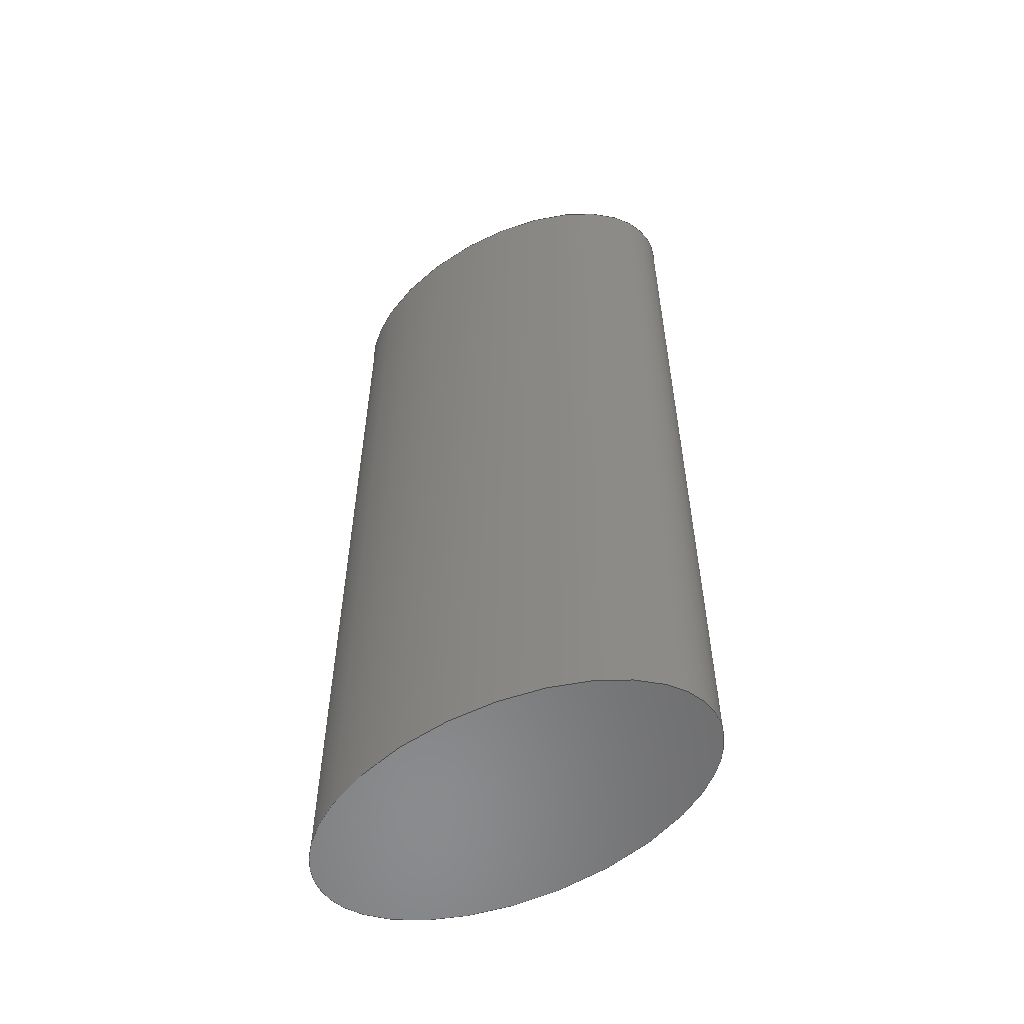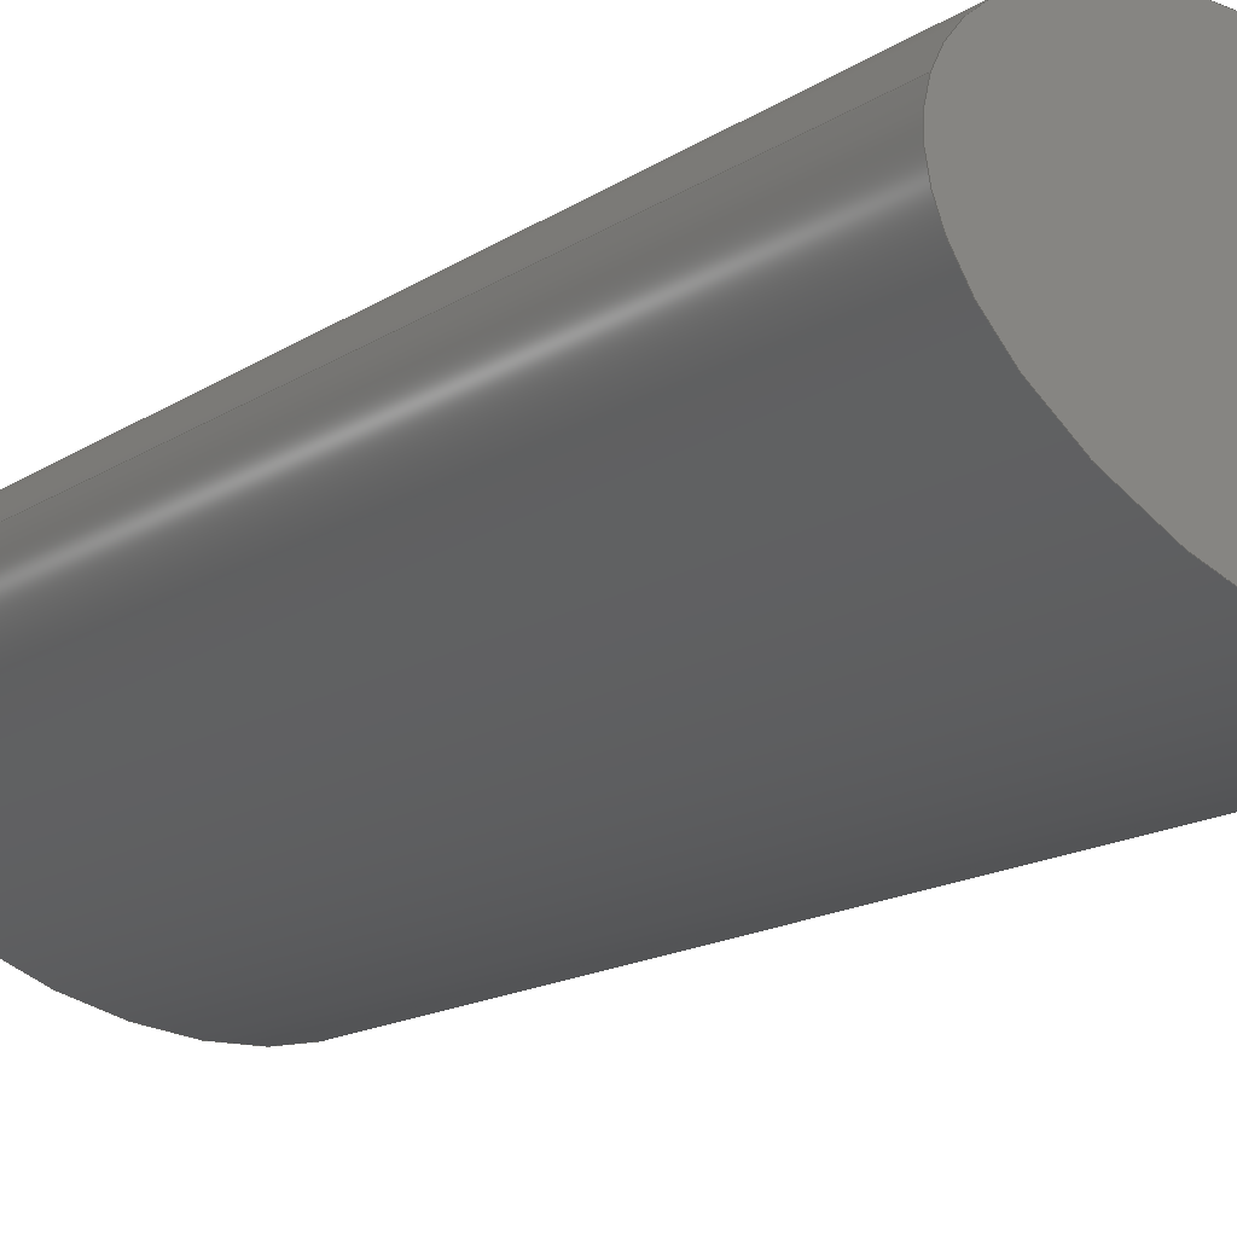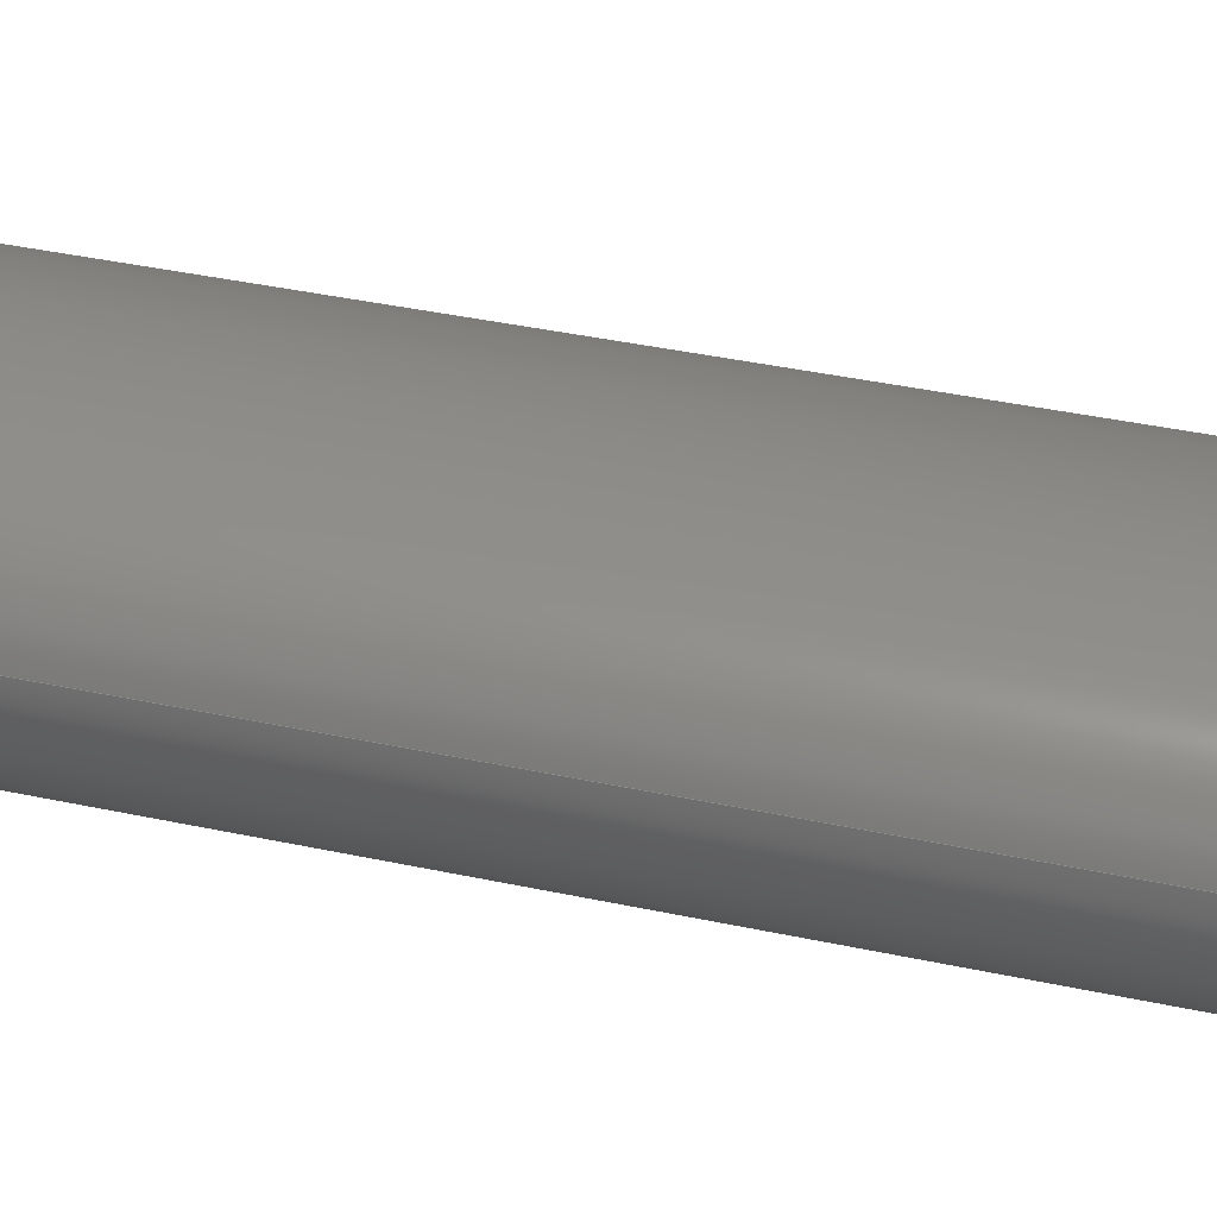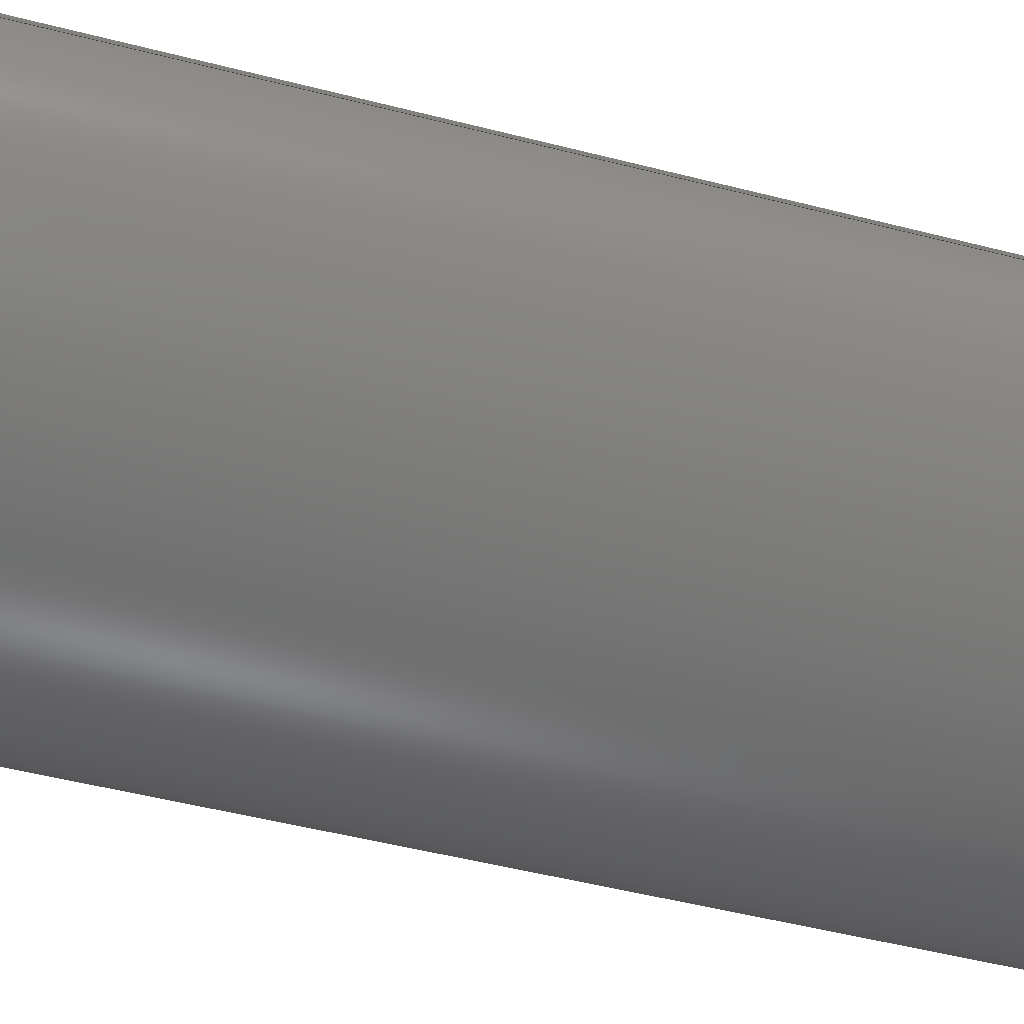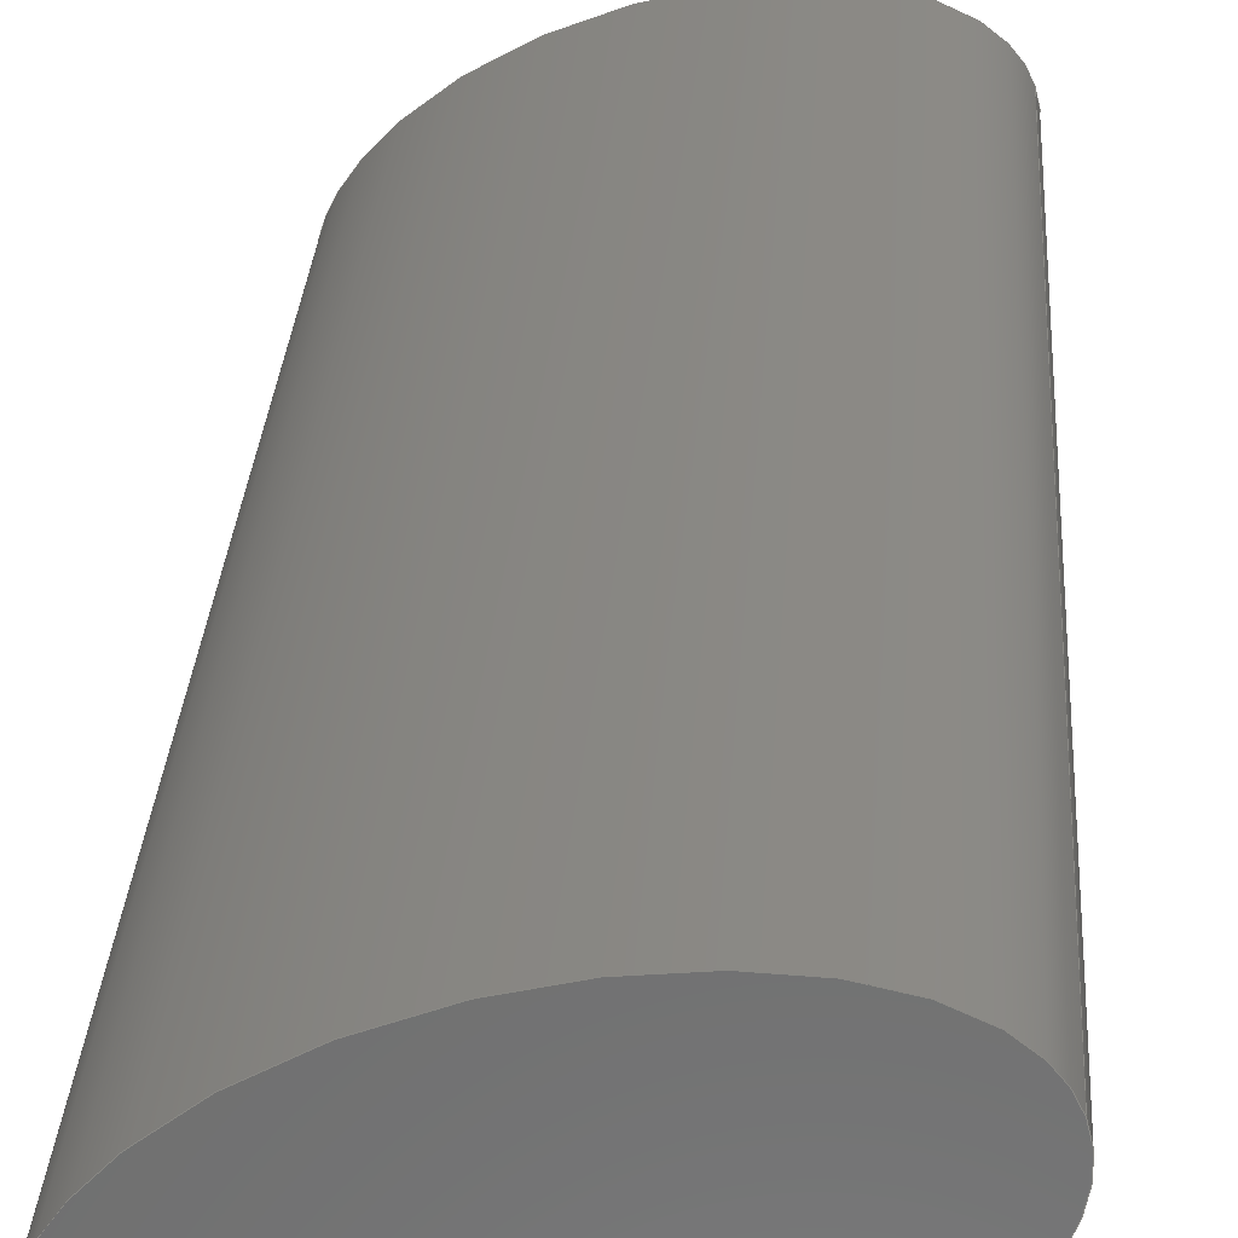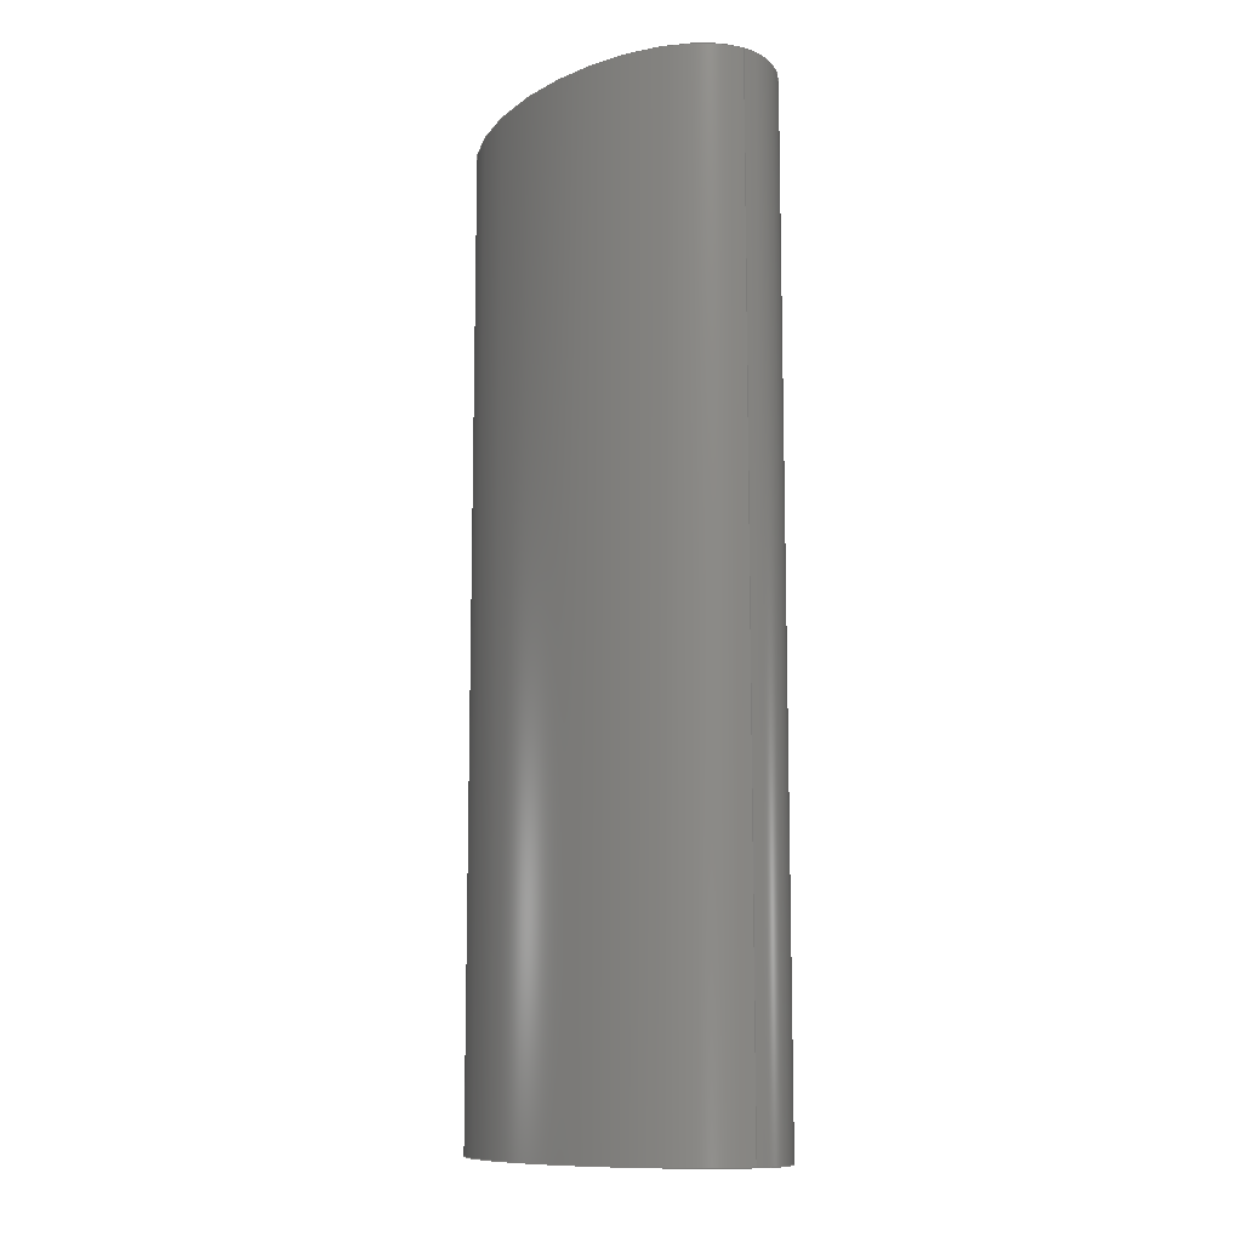
<metadata>
{"format":"step","ext":"step","renderer":"f3d","projection":"perspective","resolution":1024,"background":"white","views":[{"elev":-56.8,"azim":-168.7,"up":"+Y"},{"elev":-14.1,"azim":145.9,"up":"+Z"},{"elev":39.2,"azim":105.1,"up":"+Z"},{"elev":-47.5,"azim":73.6,"up":"+Z"},{"elev":28.7,"azim":3.5,"up":"+Z"},{"elev":-11.3,"azim":38.6,"up":"+Y"}]}
</metadata>
<code>
ISO-10303-21;
DATA;
#1=MECHANICAL_DESIGN_GEOMETRIC_PRESENTATION_REPRESENTATION('',(#4),#91);
#2=SHAPE_REPRESENTATION_RELATIONSHIP('SRR','None',#98,#3);
#3=ADVANCED_BREP_SHAPE_REPRESENTATION('',(#5),#90);
#4=STYLED_ITEM('',(#108),#5);
#5=MANIFOLD_SOLID_BREP('Body2',#33);
#6=PLANE('',#49);
#7=PLANE('',#50);
#8=FACE_OUTER_BOUND('',#11,.T.);
#9=FACE_OUTER_BOUND('',#12,.T.);
#10=FACE_OUTER_BOUND('',#13,.T.);
#11=EDGE_LOOP('',(#23,#24,#25,#26));
#12=EDGE_LOOP('',(#27));
#13=EDGE_LOOP('',(#28));
#14=LINE('',#84,#15);
#15=VECTOR('',#55,1.109);
#16=ELLIPSE('',#47,1.109,0.6042);
#17=ELLIPSE('',#48,1.109,0.6042);
#18=VERTEX_POINT('',#81);
#19=VERTEX_POINT('',#83);
#20=EDGE_CURVE('',#18,#18,#16,.T.);
#21=EDGE_CURVE('',#18,#19,#14,.T.);
#22=EDGE_CURVE('',#19,#19,#17,.T.);
#23=ORIENTED_EDGE('',*,*,#20,.F.);
#24=ORIENTED_EDGE('',*,*,#21,.T.);
#25=ORIENTED_EDGE('',*,*,#22,.T.);
#26=ORIENTED_EDGE('',*,*,#21,.F.);
#27=ORIENTED_EDGE('',*,*,#20,.T.);
#28=ORIENTED_EDGE('',*,*,#22,.F.);
#29=(
BOUNDED_SURFACE()
B_SPLINE_SURFACE(1,2,((#63,#64,#65,#66,#67,#68,#69,#70,#71),(#72,#73,#74,
#75,#76,#77,#78,#79,#80)),.UNSPECIFIED.,.F.,.T.,.F.)
B_SPLINE_SURFACE_WITH_KNOTS((2,2),(3,2,2,2,3),(0,4.668),(-3.142,
-1.571,0,1.571,3.142),.UNSPECIFIED.)
GEOMETRIC_REPRESENTATION_ITEM()
RATIONAL_B_SPLINE_SURFACE(((1,0.7071,1,0.7071,1,
0.7071,1,0.7071,1),(1,0.7071,1,0.7071,
1,0.7071,1,0.7071,1)))
REPRESENTATION_ITEM('')
SURFACE()
);
#30=ADVANCED_FACE('',(#8),#29,.F.);
#31=ADVANCED_FACE('',(#9),#6,.T.);
#32=ADVANCED_FACE('',(#10),#7,.F.);
#33=CLOSED_SHELL('',(#30,#31,#32));
#34=DERIVED_UNIT_ELEMENT(#36,1);
#35=DERIVED_UNIT_ELEMENT(#93,3);
#36=(
MASS_UNIT()
NAMED_UNIT(*)
SI_UNIT(.KILO.,.GRAM.)
);
#37=DERIVED_UNIT((#34,#35));
#38=MEASURE_REPRESENTATION_ITEM('density measure',
POSITIVE_RATIO_MEASURE(7850),#37);
#39=PROPERTY_DEFINITION_REPRESENTATION(#44,#41);
#40=PROPERTY_DEFINITION_REPRESENTATION(#45,#42);
#41=REPRESENTATION('material name',(#43),#90);
#42=REPRESENTATION('density',(#38),#90);
#43=DESCRIPTIVE_REPRESENTATION_ITEM('Steel','Steel');
#44=PROPERTY_DEFINITION('material property','material name',#100);
#45=PROPERTY_DEFINITION('material property','density of part',#100);
#46=AXIS2_PLACEMENT_3D('placement',#62,#51,#52);
#47=AXIS2_PLACEMENT_3D('',#82,#53,#54);
#48=AXIS2_PLACEMENT_3D('',#85,#56,#57);
#49=AXIS2_PLACEMENT_3D('',#86,#58,#59);
#50=AXIS2_PLACEMENT_3D('',#87,#60,#61);
#51=DIRECTION('axis',(0,0,1));
#52=DIRECTION('refdir',(1,0,0));
#53=DIRECTION('center_axis',(0,1,0));
#54=DIRECTION('ref_axis',(-0.9408,0,-0.339));
#55=DIRECTION('',(0,-1,0));
#56=DIRECTION('center_axis',(0,1,0));
#57=DIRECTION('ref_axis',(-0.9408,0,-0.339));
#58=DIRECTION('center_axis',(0,1,0));
#59=DIRECTION('ref_axis',(1,0,0));
#60=DIRECTION('center_axis',(0,1,0));
#61=DIRECTION('ref_axis',(1,0,0));
#62=CARTESIAN_POINT('',(0,0,0));
#63=CARTESIAN_POINT('Ctrl Pts',(1.043,0,1.021));
#64=CARTESIAN_POINT('Ctrl Pts',(1.248,0,0.4526));
#65=CARTESIAN_POINT('Ctrl Pts',(0.2048,0,0.07682));
#66=CARTESIAN_POINT('Ctrl Pts',(-0.8381,0,-0.2989));
#67=CARTESIAN_POINT('Ctrl Pts',(-1.043,0,0.2695));
#68=CARTESIAN_POINT('Ctrl Pts',(-1.248,0,0.838));
#69=CARTESIAN_POINT('Ctrl Pts',(-0.2048,0,1.214));
#70=CARTESIAN_POINT('Ctrl Pts',(0.8381,0,1.589));
#71=CARTESIAN_POINT('Ctrl Pts',(1.043,0,1.021));
#72=CARTESIAN_POINT('Ctrl Pts',(1.043,5.175,1.021));
#73=CARTESIAN_POINT('Ctrl Pts',(1.248,5.175,0.4526));
#74=CARTESIAN_POINT('Ctrl Pts',(0.2048,5.175,0.07682));
#75=CARTESIAN_POINT('Ctrl Pts',(-0.8381,5.175,-0.2989));
#76=CARTESIAN_POINT('Ctrl Pts',(-1.043,5.175,0.2695));
#77=CARTESIAN_POINT('Ctrl Pts',(-1.248,5.175,0.838));
#78=CARTESIAN_POINT('Ctrl Pts',(-0.2048,5.175,1.214));
#79=CARTESIAN_POINT('Ctrl Pts',(0.8381,5.175,1.589));
#80=CARTESIAN_POINT('Ctrl Pts',(1.043,5.175,1.021));
#81=CARTESIAN_POINT('',(1.043,5.175,1.021));
#82=CARTESIAN_POINT('Origin',(-1.259e-05,5.175,0.6453));
#83=CARTESIAN_POINT('',(1.043,0,1.021));
#84=CARTESIAN_POINT('',(1.043,0,1.021));
#85=CARTESIAN_POINT('Origin',(-1.259e-05,0,0.6453));
#86=CARTESIAN_POINT('Origin',(-1.259e-05,5.175,0.6453));
#87=CARTESIAN_POINT('Origin',(-1.259e-05,0,0.6453));
#88=UNCERTAINTY_MEASURE_WITH_UNIT(LENGTH_MEASURE(0.001),#92,
'DISTANCE_ACCURACY_VALUE',
'Maximum model space distance between geometric entities at asserted c
onnectivities');
#89=UNCERTAINTY_MEASURE_WITH_UNIT(LENGTH_MEASURE(0.001),#92,
'DISTANCE_ACCURACY_VALUE',
'Maximum model space distance between geometric entities at asserted c
onnectivities');
#90=(
GEOMETRIC_REPRESENTATION_CONTEXT(3)
GLOBAL_UNCERTAINTY_ASSIGNED_CONTEXT((#88))
GLOBAL_UNIT_ASSIGNED_CONTEXT((#92,#94,#95))
REPRESENTATION_CONTEXT('','3D')
);
#91=(
GEOMETRIC_REPRESENTATION_CONTEXT(3)
GLOBAL_UNCERTAINTY_ASSIGNED_CONTEXT((#89))
GLOBAL_UNIT_ASSIGNED_CONTEXT((#92,#94,#95))
REPRESENTATION_CONTEXT('','3D')
);
#92=(
LENGTH_UNIT()
NAMED_UNIT(*)
SI_UNIT(.CENTI.,.METRE.)
);
#93=(
LENGTH_UNIT()
NAMED_UNIT(*)
SI_UNIT($,.METRE.)
);
#94=(
NAMED_UNIT(*)
PLANE_ANGLE_UNIT()
SI_UNIT($,.RADIAN.)
);
#95=(
NAMED_UNIT(*)
SI_UNIT($,.STERADIAN.)
SOLID_ANGLE_UNIT()
);
#96=SHAPE_DEFINITION_REPRESENTATION(#97,#98);
#97=PRODUCT_DEFINITION_SHAPE('',$,#100);
#98=SHAPE_REPRESENTATION('',(#46),#90);
#99=PRODUCT_DEFINITION_CONTEXT('part definition',#104,'design');
#100=PRODUCT_DEFINITION('reposabrazos','reposabrazos',#101,#99);
#101=PRODUCT_DEFINITION_FORMATION('',$,#106);
#102=PRODUCT_RELATED_PRODUCT_CATEGORY('reposabrazos','reposabrazos',(#106));
#103=APPLICATION_PROTOCOL_DEFINITION('international standard',
'automotive_design',2009,#104);
#104=APPLICATION_CONTEXT(
'Core Data for Automotive Mechanical Design Process');
#105=PRODUCT_CONTEXT('part definition',#104,'mechanical');
#106=PRODUCT('reposabrazos','reposabrazos',$,(#105));
#107=PRESENTATION_STYLE_ASSIGNMENT((#109));
#108=PRESENTATION_STYLE_ASSIGNMENT((#110));
#109=SURFACE_STYLE_USAGE(.BOTH.,#111);
#110=SURFACE_STYLE_USAGE(.BOTH.,#112);
#111=SURFACE_SIDE_STYLE('',(#113));
#112=SURFACE_SIDE_STYLE('',(#114));
#113=SURFACE_STYLE_FILL_AREA(#115);
#114=SURFACE_STYLE_FILL_AREA(#116);
#115=FILL_AREA_STYLE('Steel - Satin',(#117));
#116=FILL_AREA_STYLE('Powder Coat - Rough (Dark Grey)',(#118));
#117=FILL_AREA_STYLE_COLOUR('Steel - Satin',#119);
#118=FILL_AREA_STYLE_COLOUR('Powder Coat - Rough (Dark Grey)',#120);
#119=COLOUR_RGB('Steel - Satin',0.6275,0.6275,0.6275);
#120=COLOUR_RGB('Powder Coat - Rough (Dark Grey)',0.349,0.349,
0.349);
ENDSEC;
END-ISO-10303-21;

</code>
